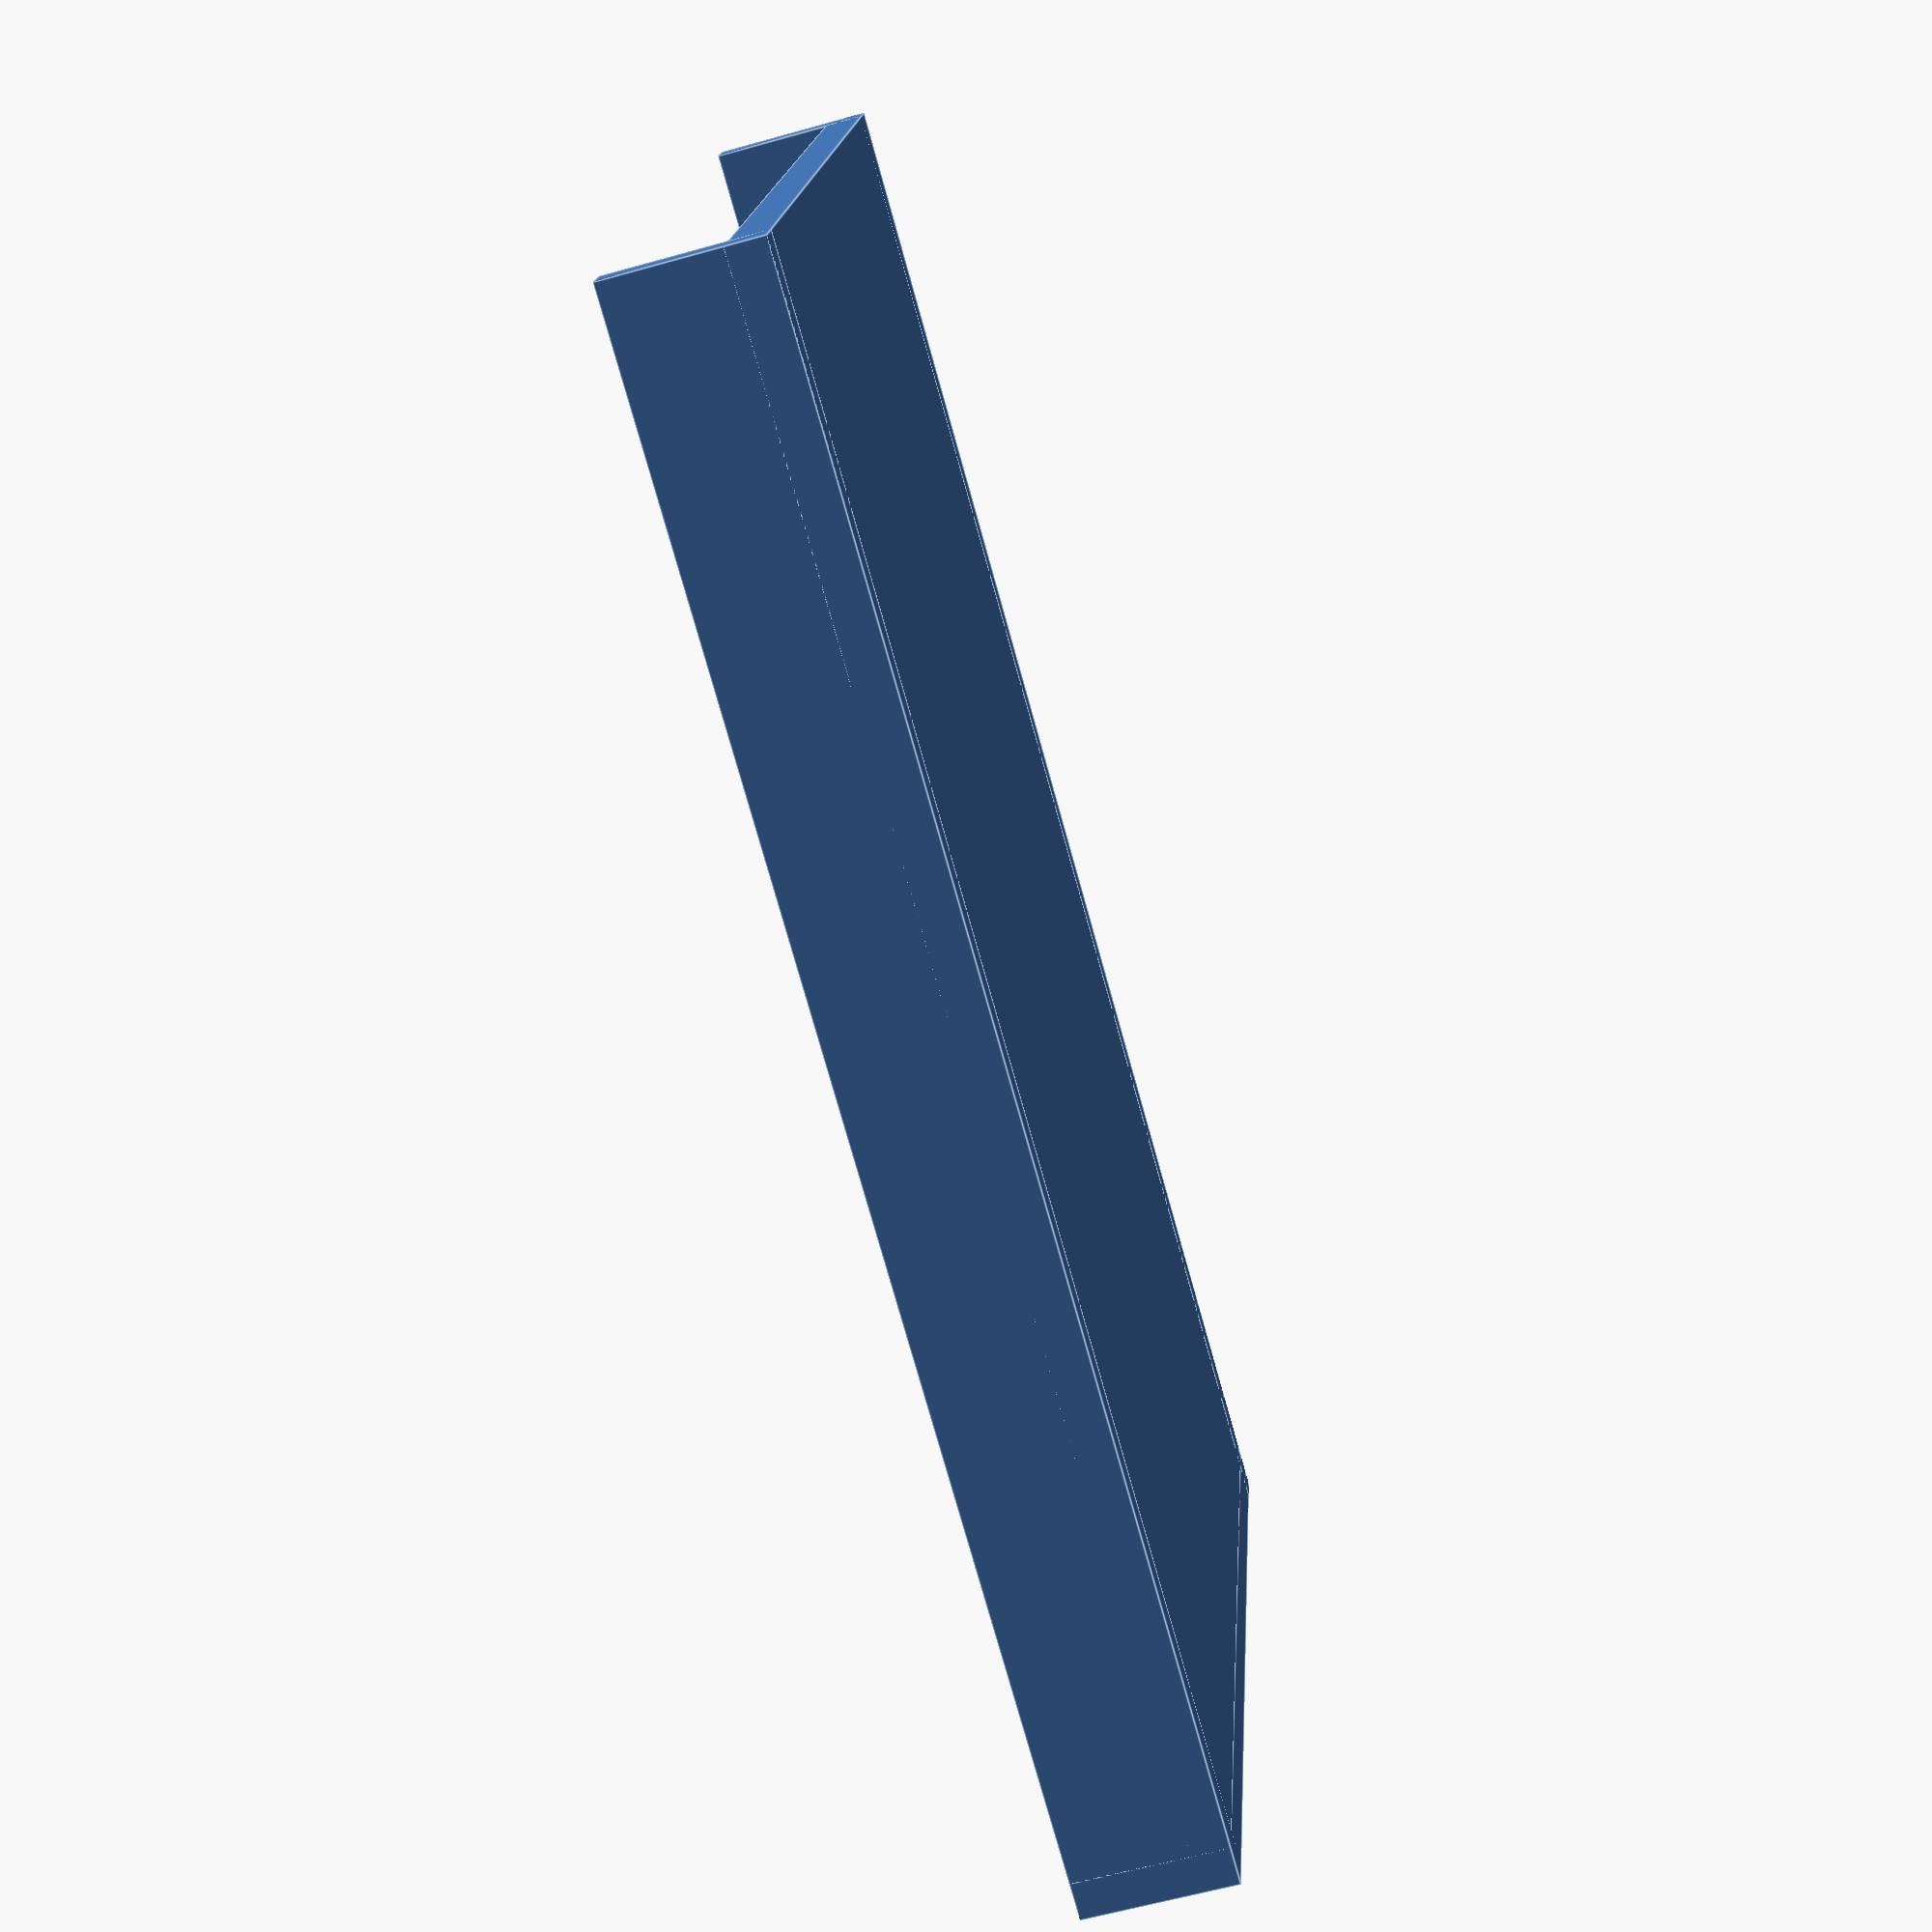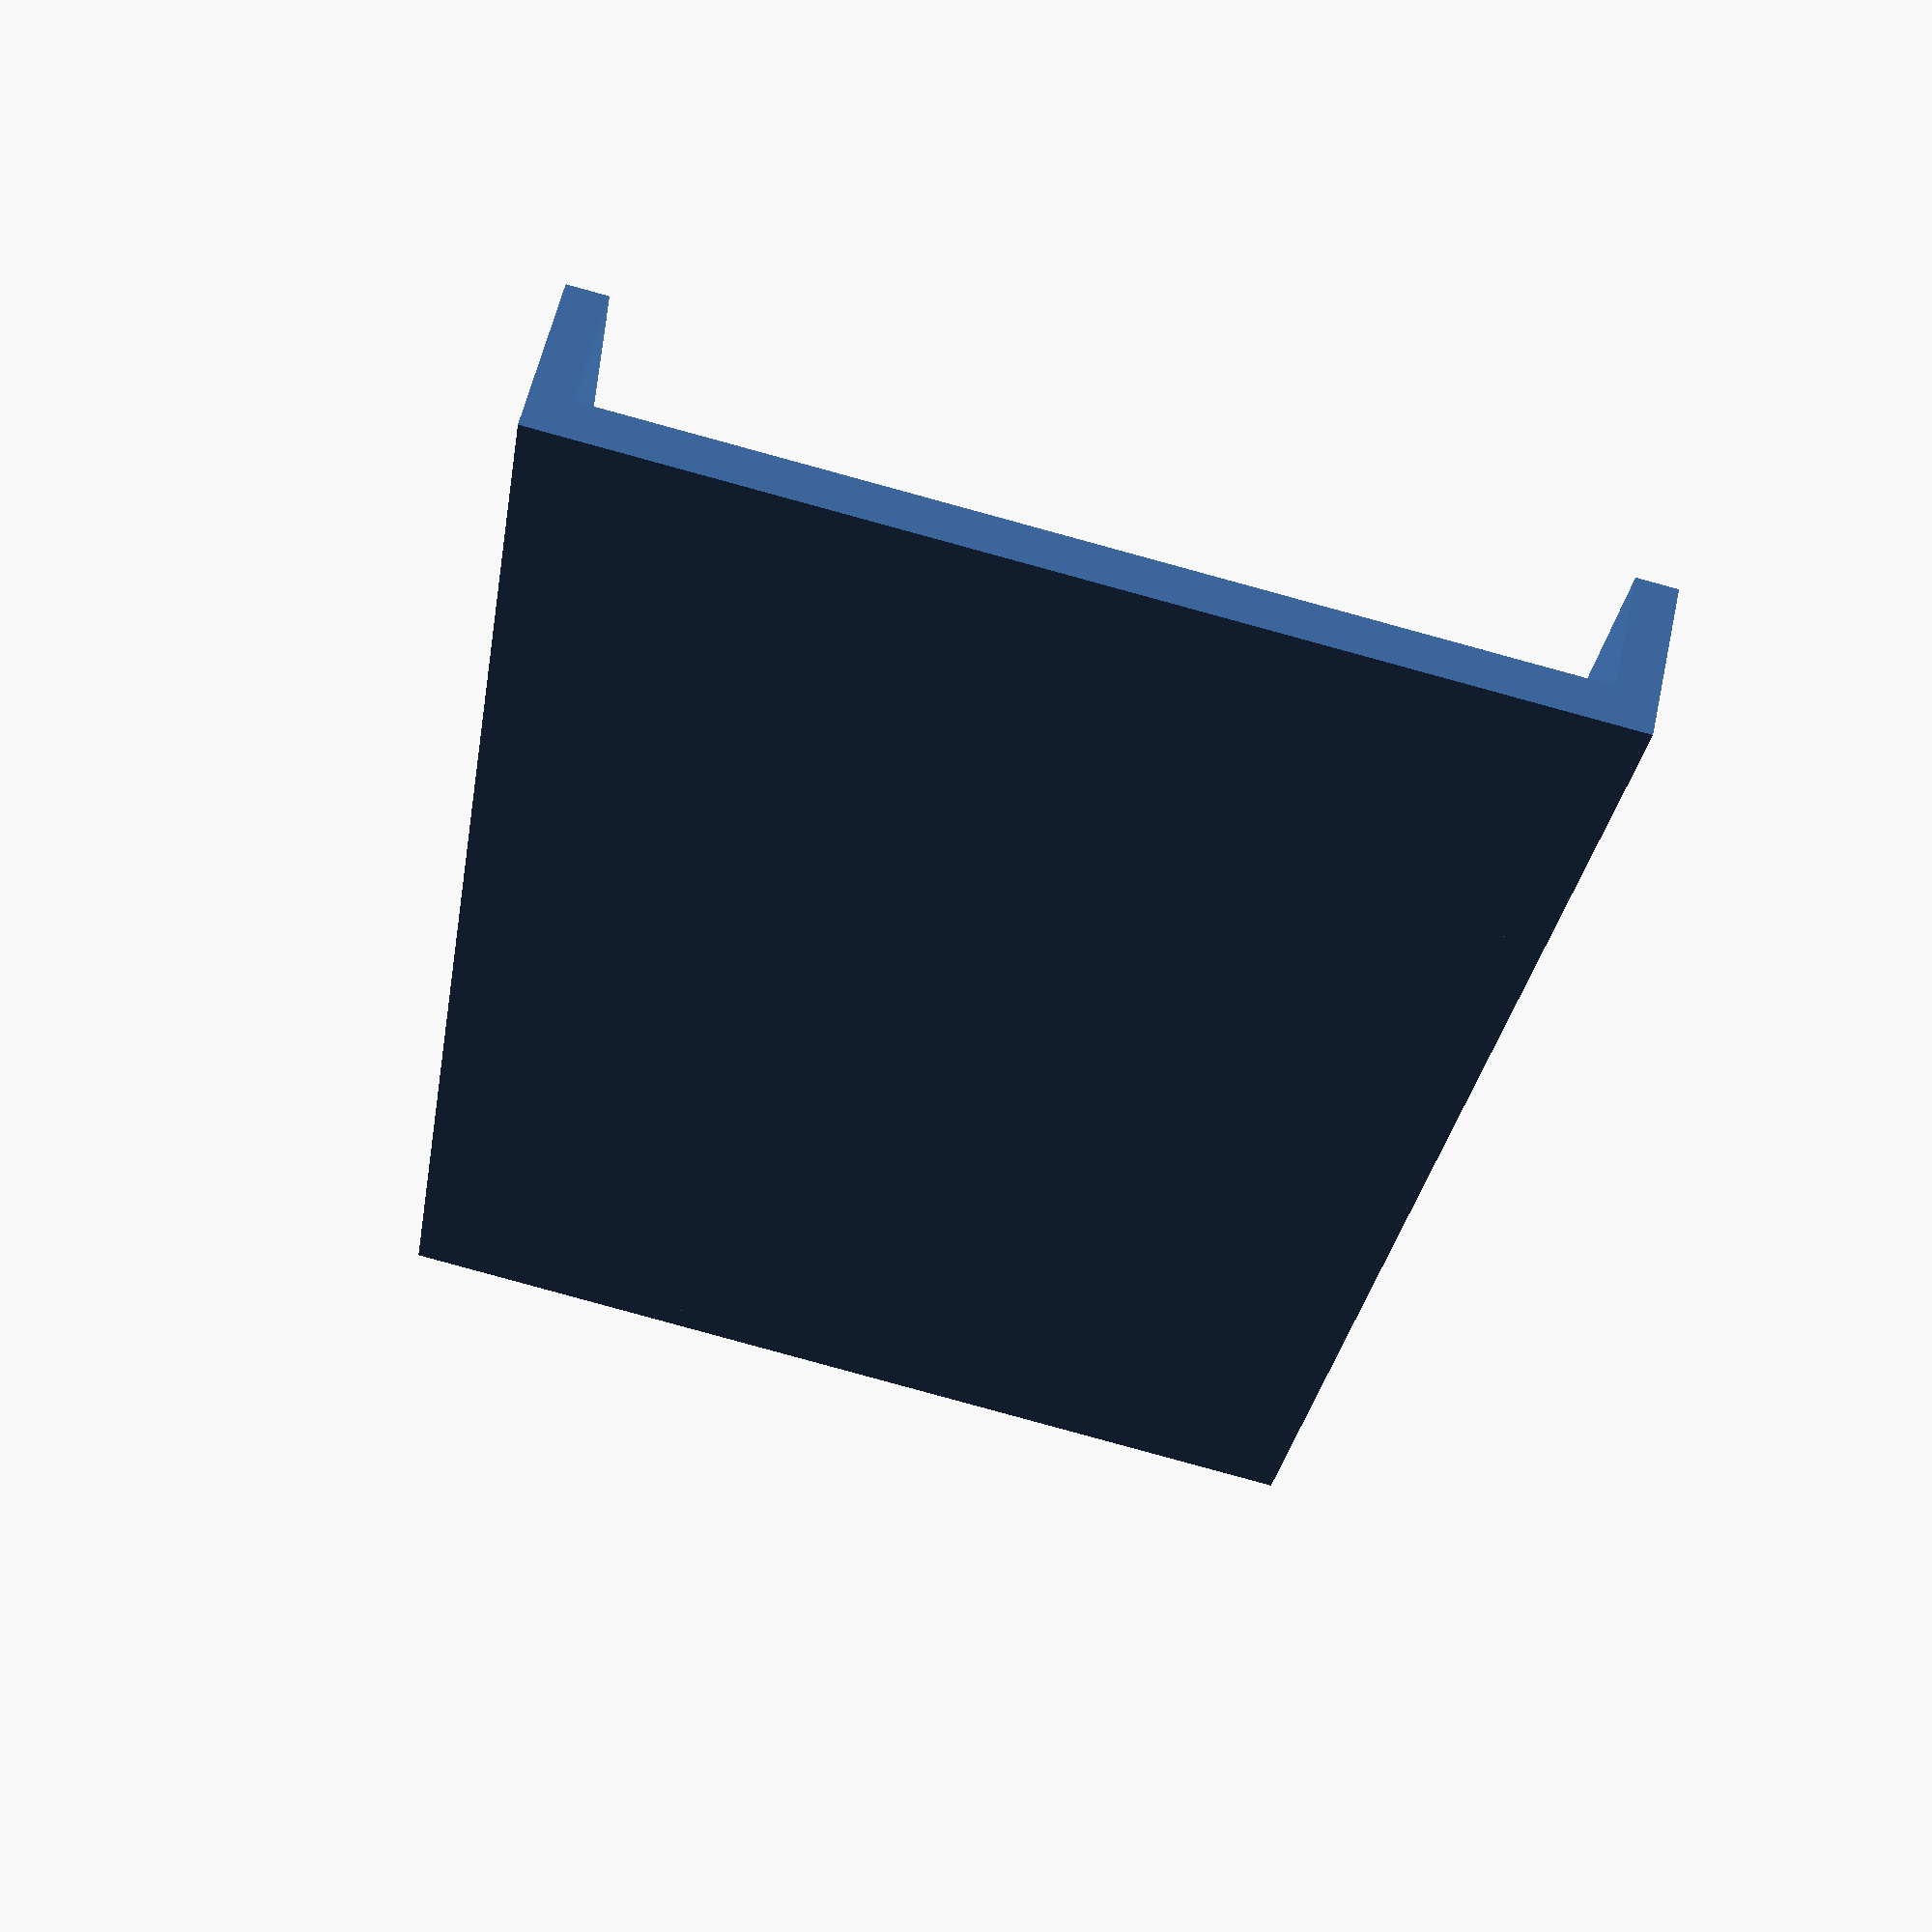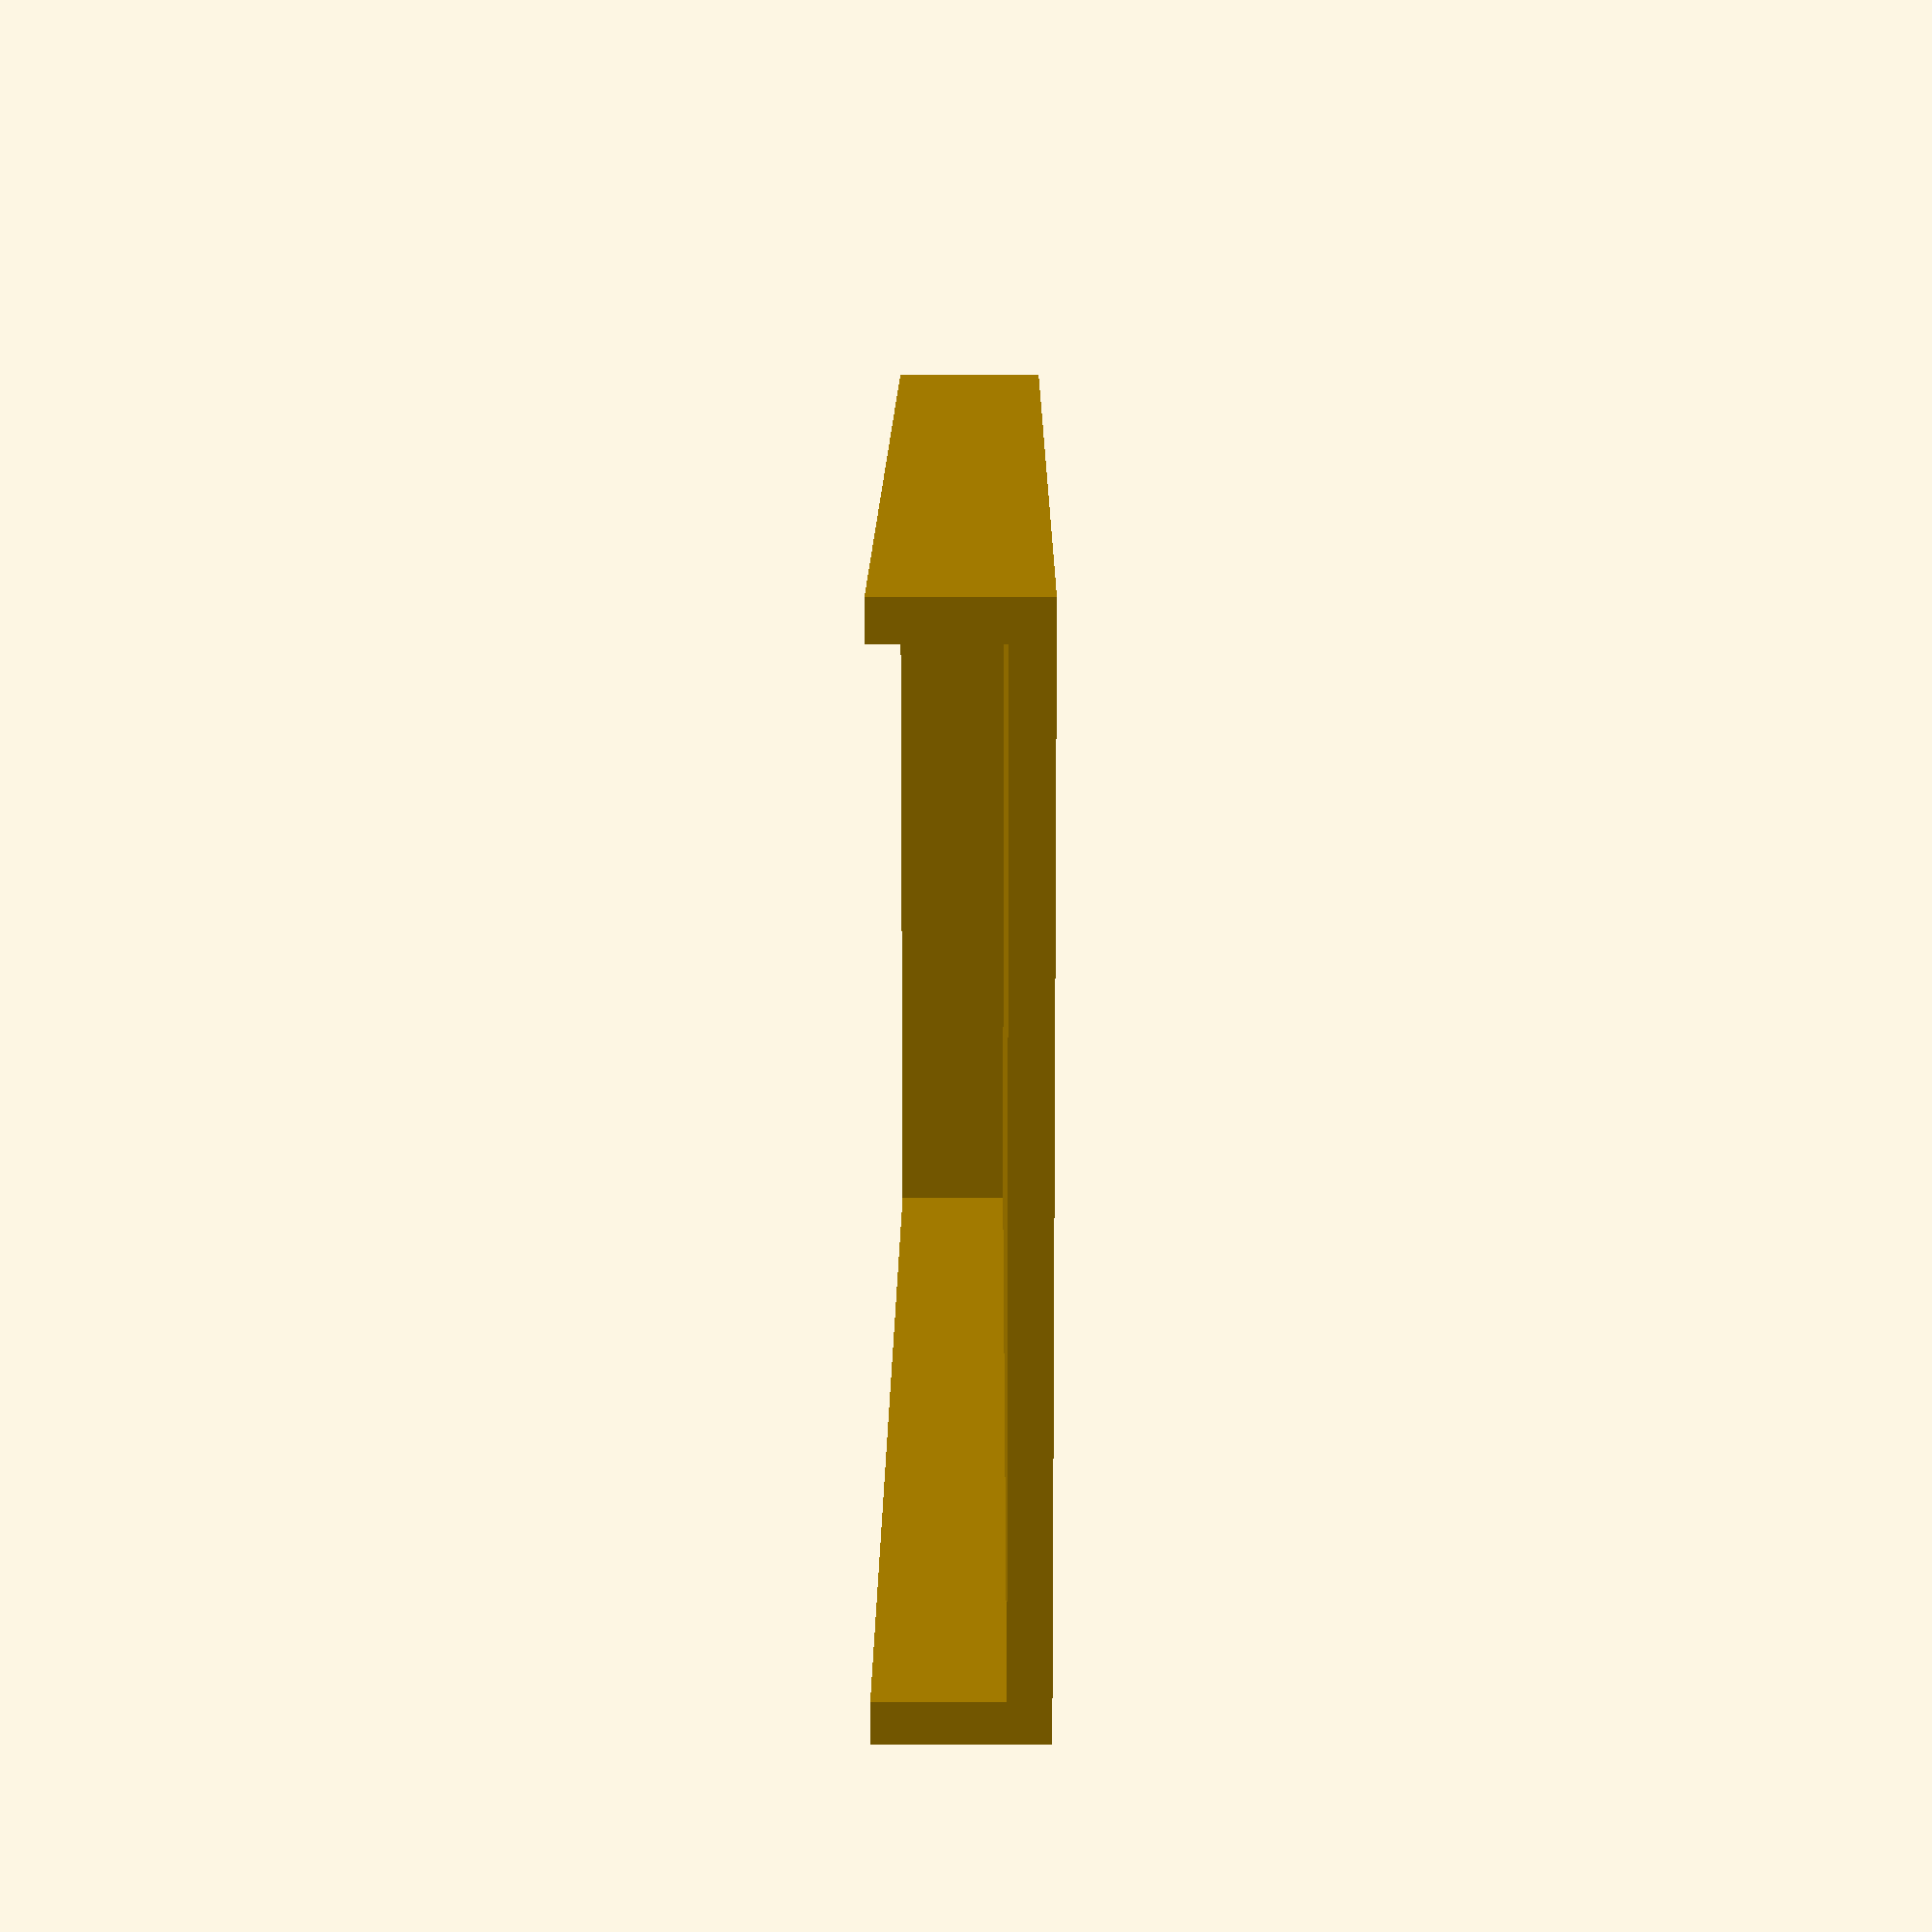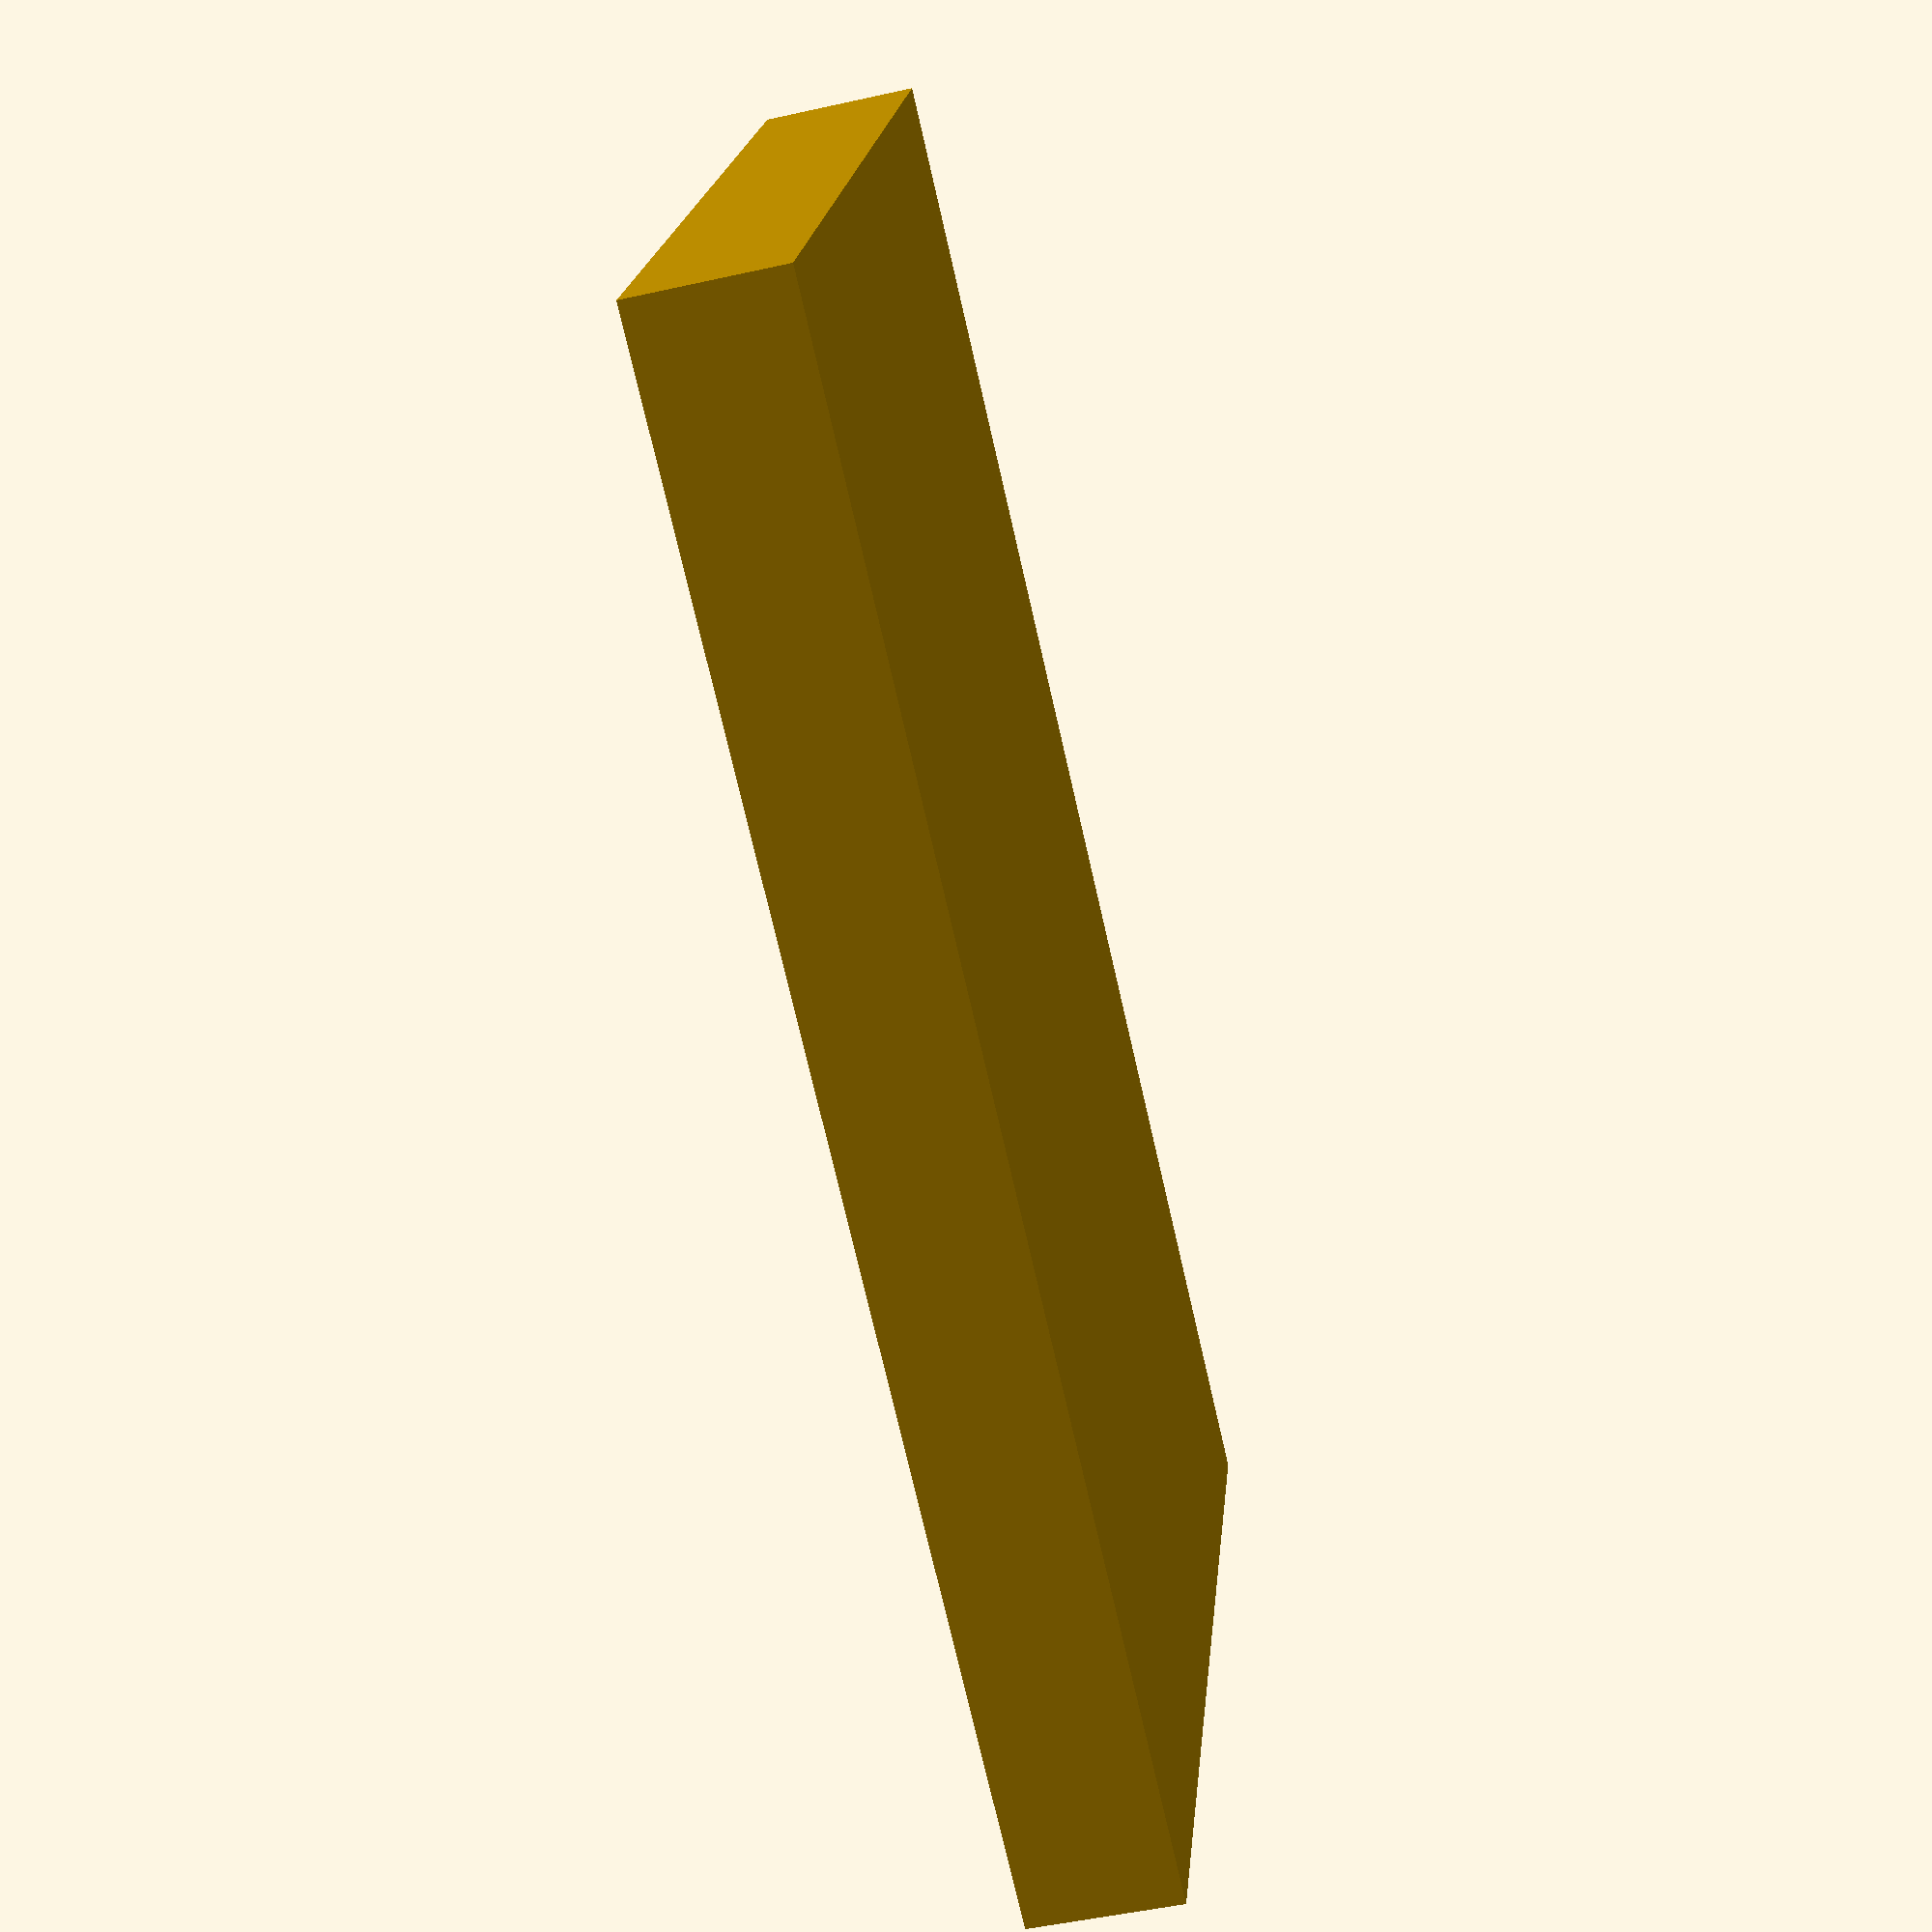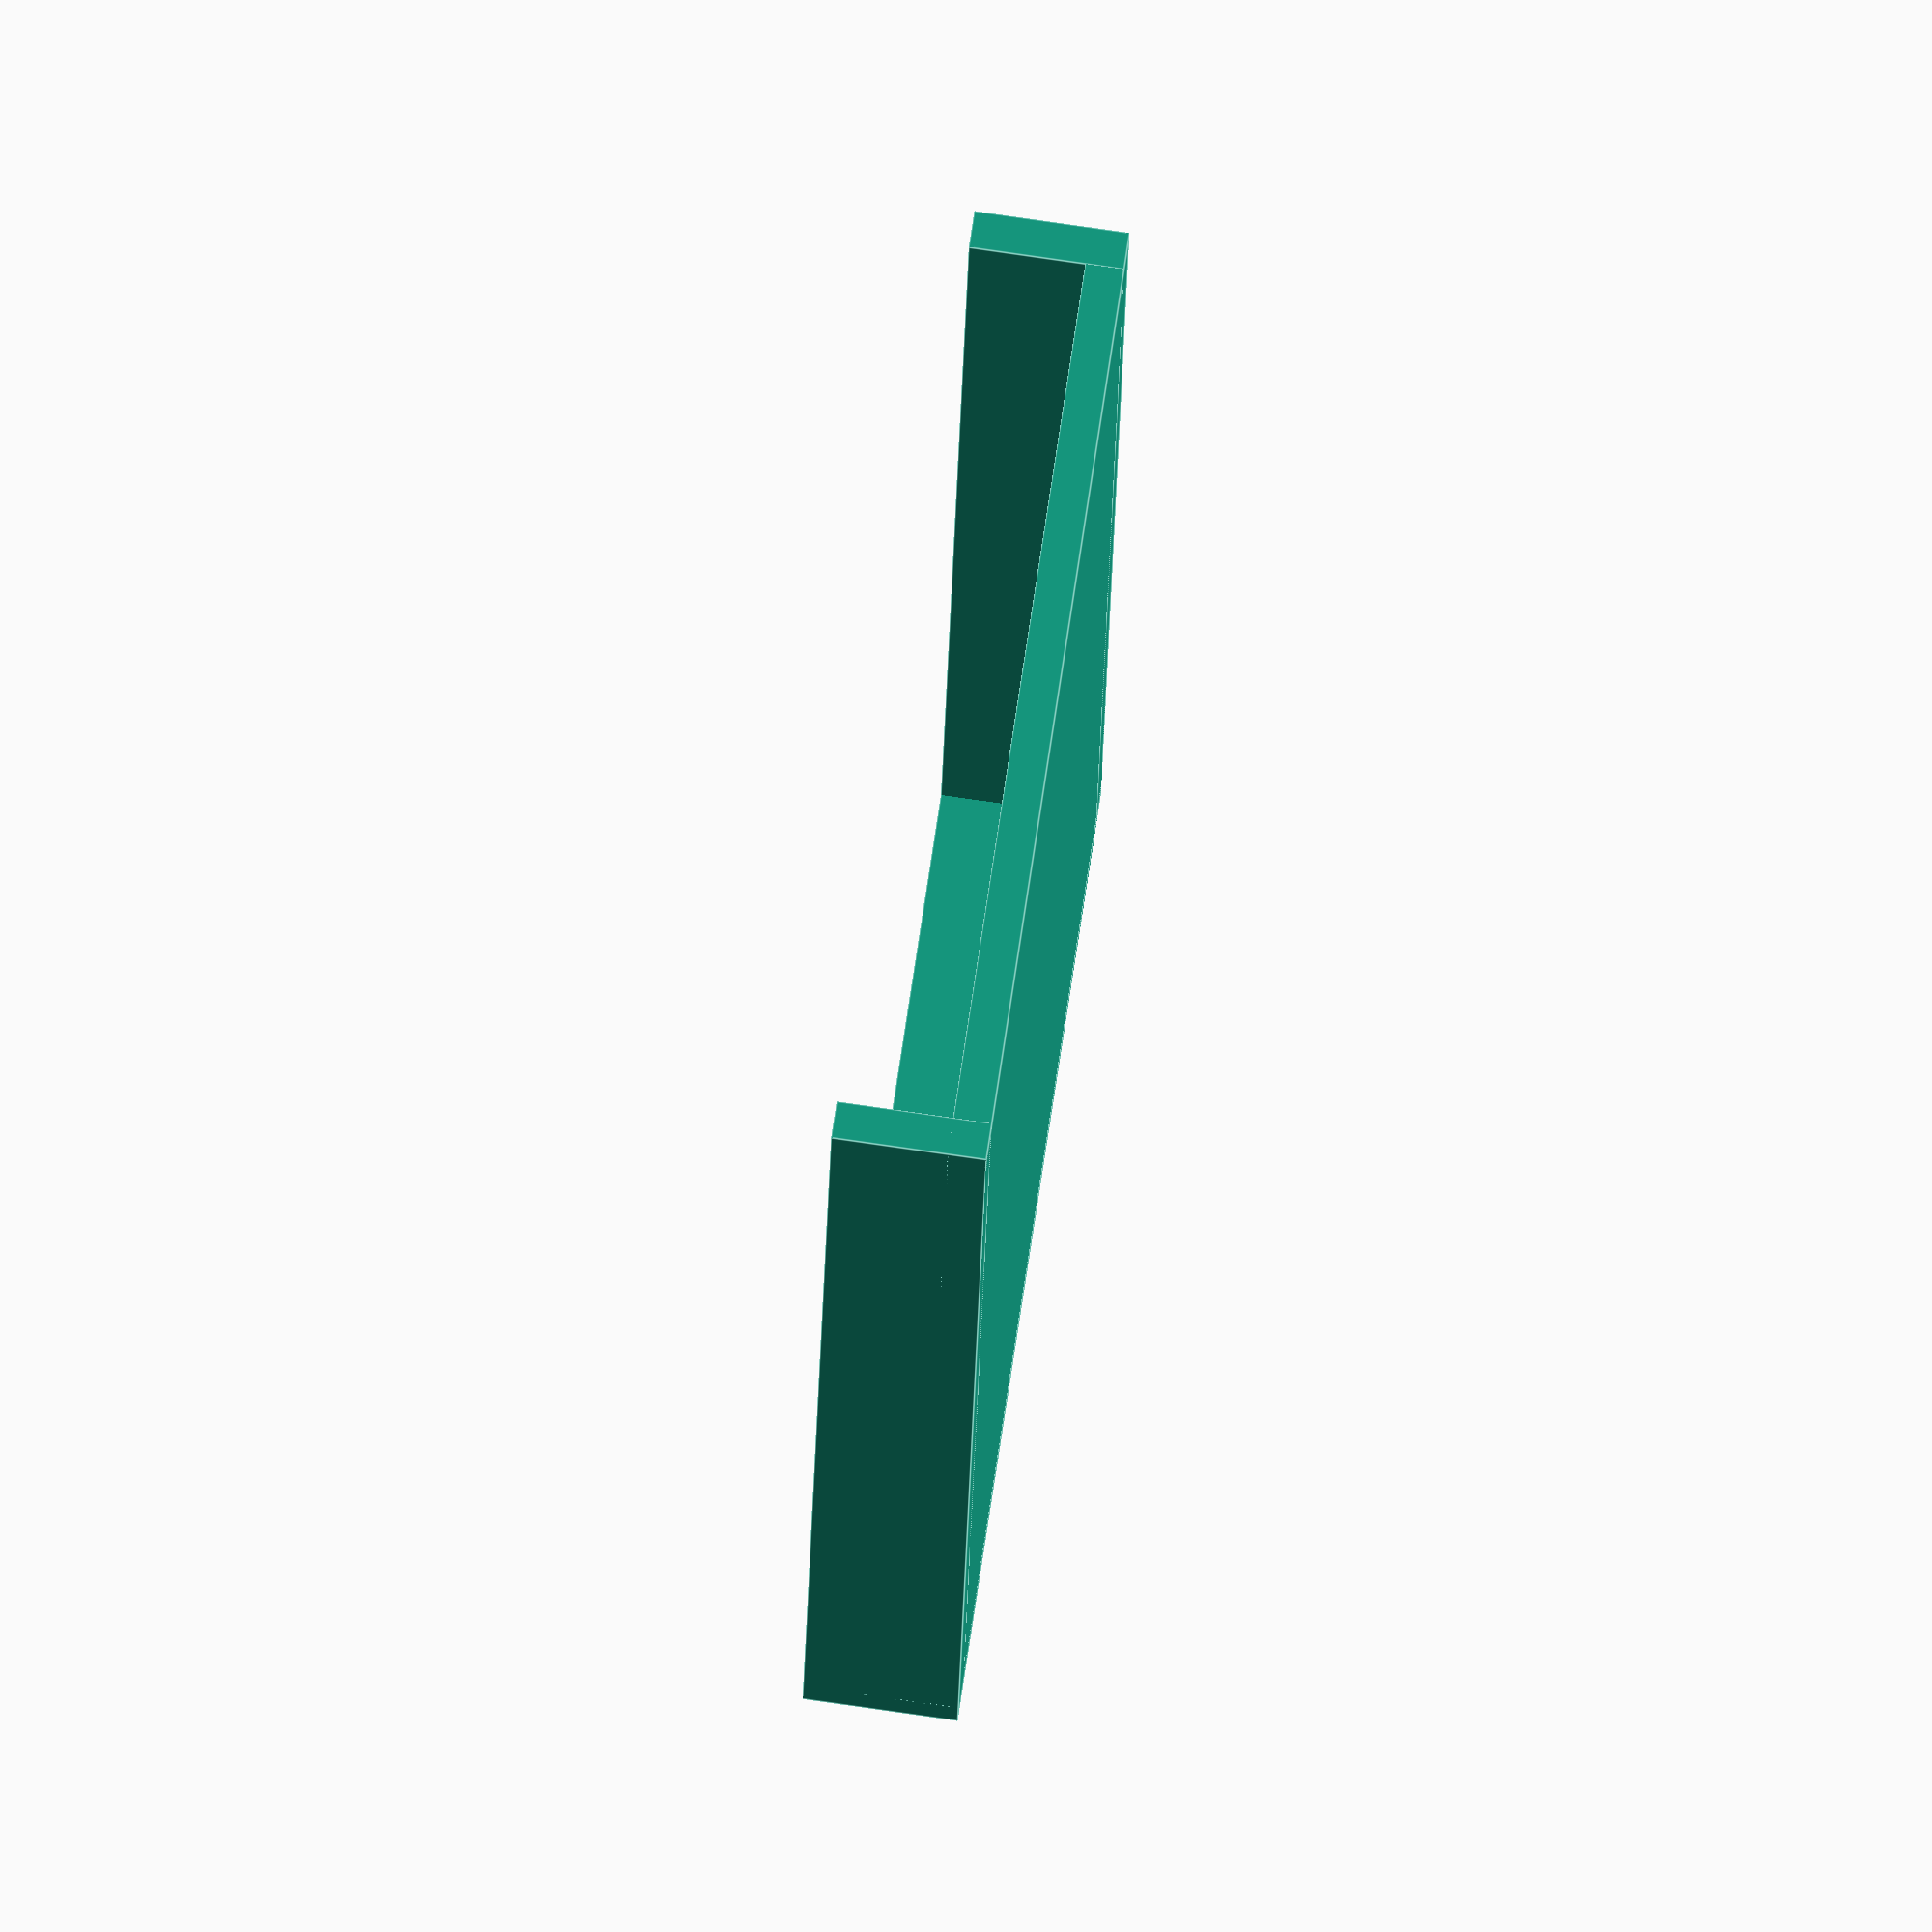
<openscad>
$fn=100;

base_width_x = 24.5;
base_length_y = 39.8; // covers up to 6
//base_length_y = 26.8; // covers up to 4, OK
//base_length_y = 13.8; // covers up to 2, OK
base_z = 1;

walls = 1;
height = 4;

module tapita();
{
    union()
    {
    
        cube([base_width_x+walls, base_length_y+walls, base_z]);
        
        translate([0, 0, 0])
        {
            cube([base_width_x + walls, walls, height]);
        }
        
        translate([base_width_x, 0, 0])
        {
            cube([walls, base_length_y + walls, height]);
        }
        
        translate([0, 0, 0])
        {
            cube([walls, base_length_y + walls, height]);
        }
        
    }
}
</openscad>
<views>
elev=61.3 azim=76.7 roll=106.0 proj=p view=edges
elev=301.7 azim=351.2 roll=192.5 proj=p view=solid
elev=350.4 azim=93.8 roll=90.3 proj=p view=wireframe
elev=229.7 azim=67.8 roll=76.1 proj=p view=wireframe
elev=103.5 azim=172.9 roll=81.7 proj=o view=edges
</views>
